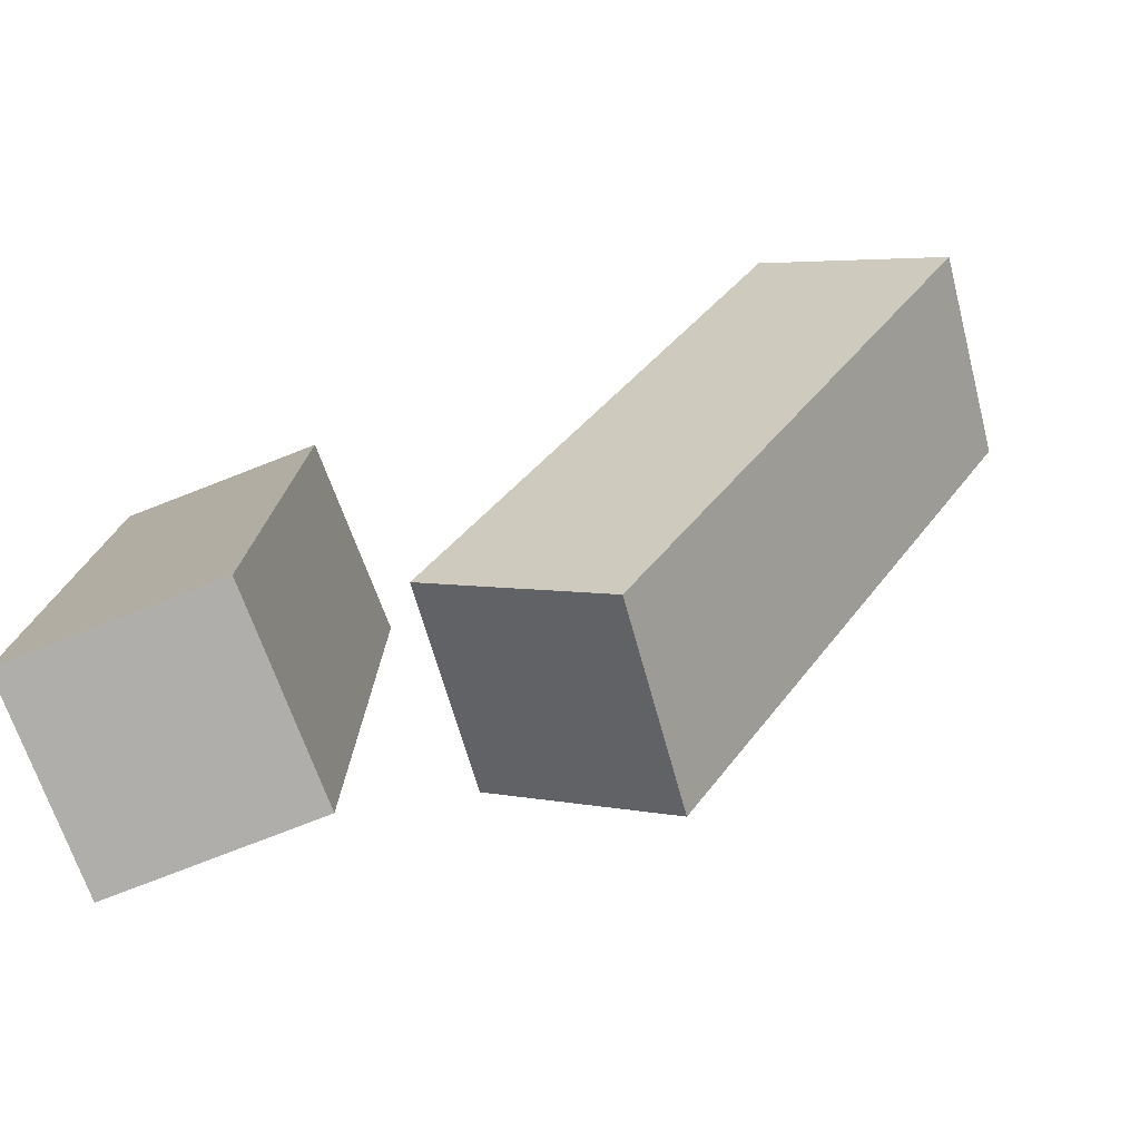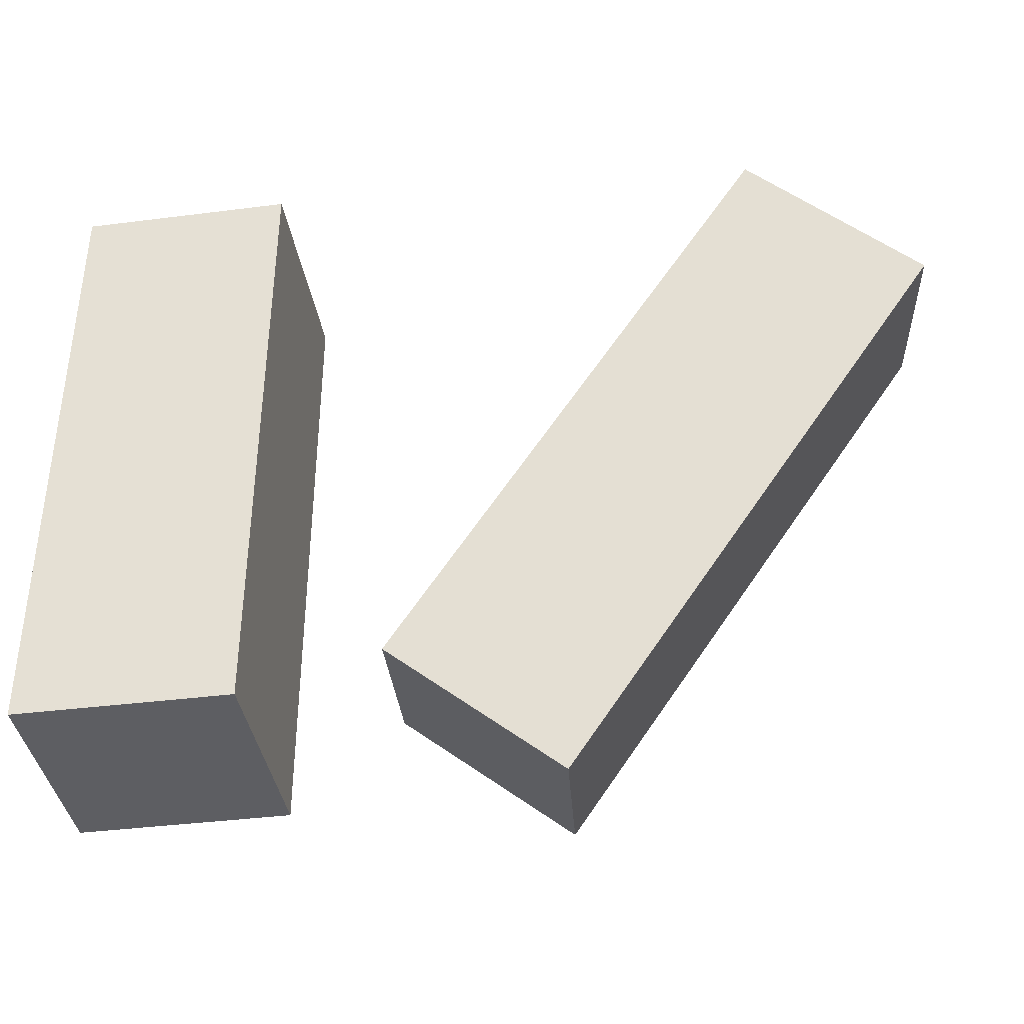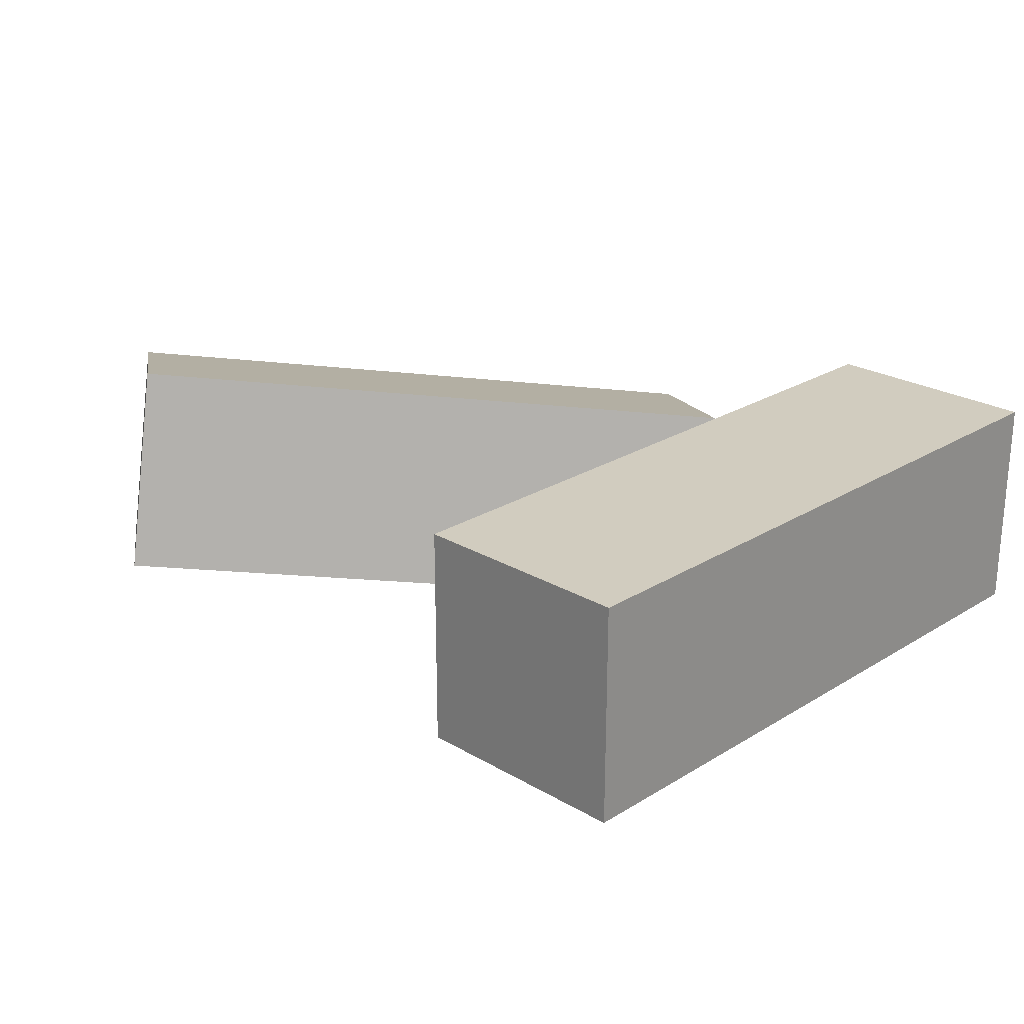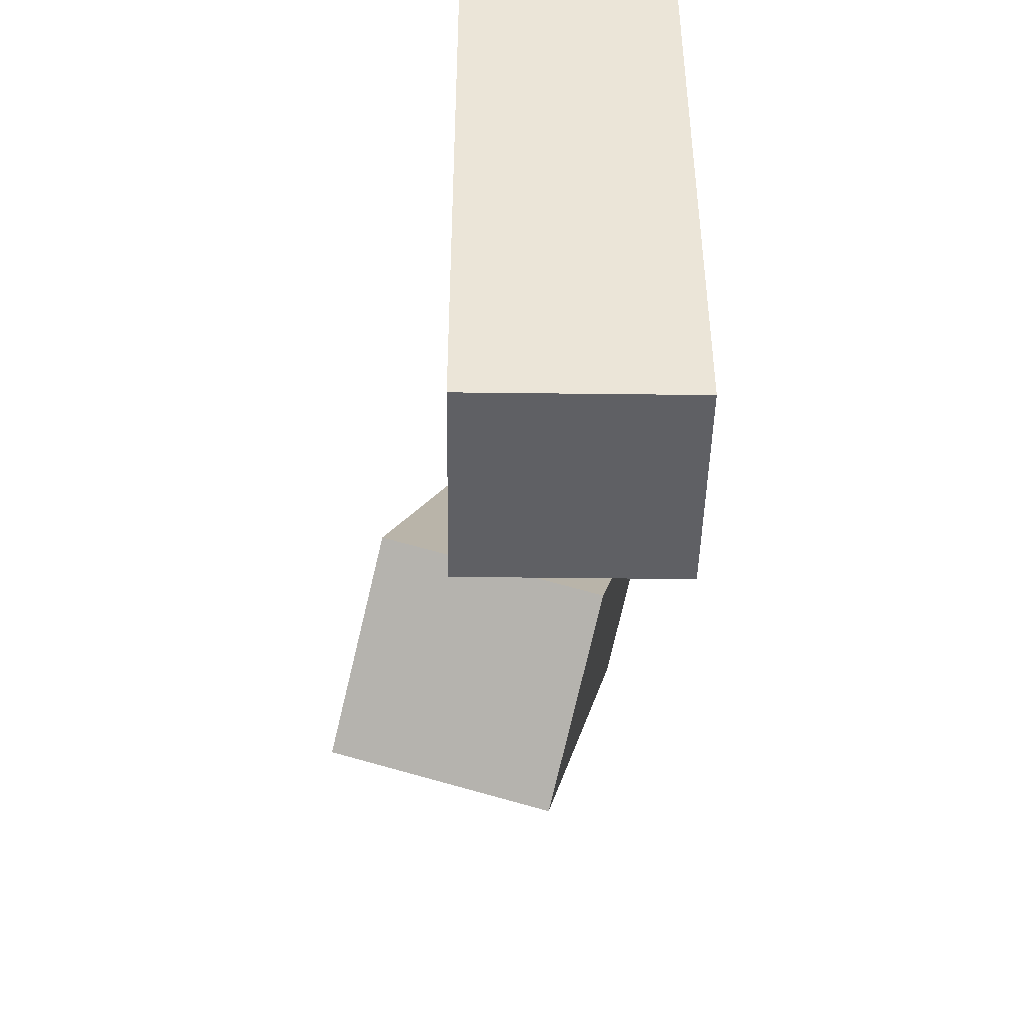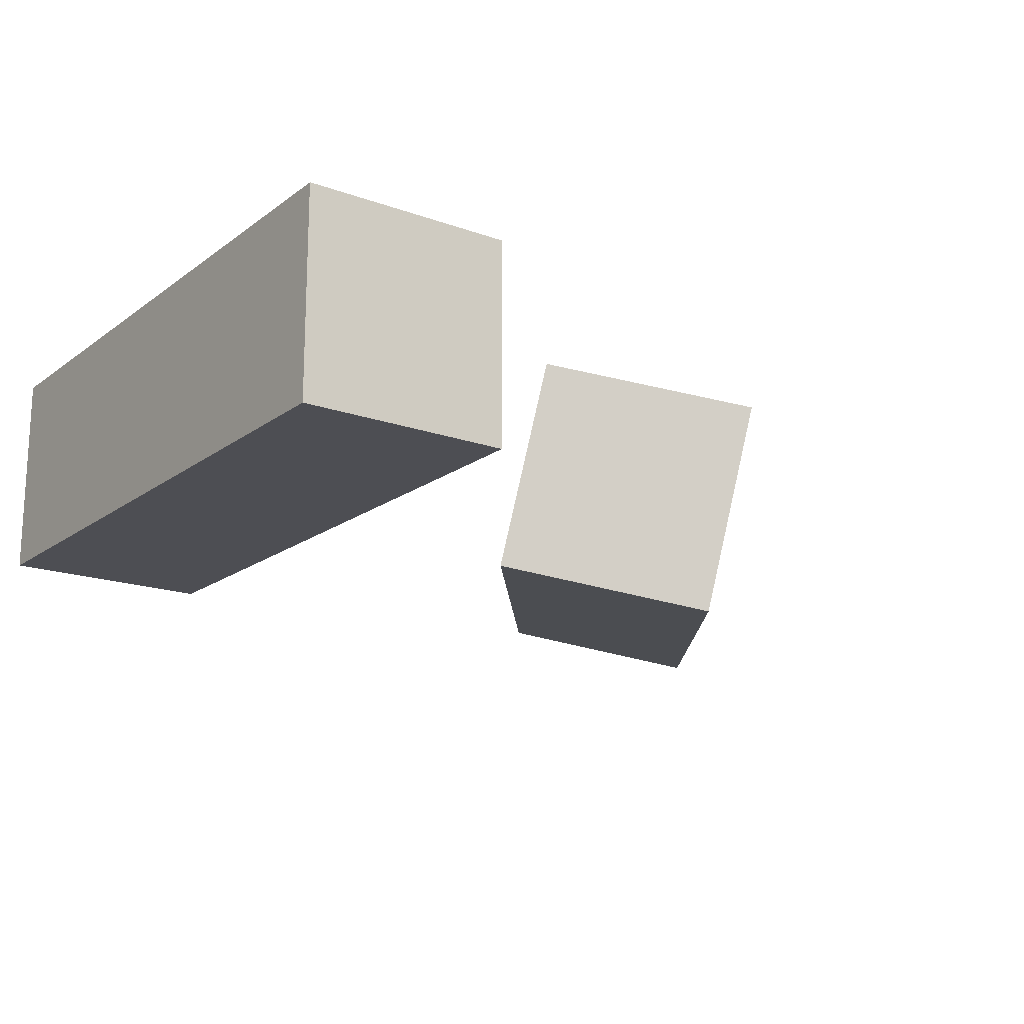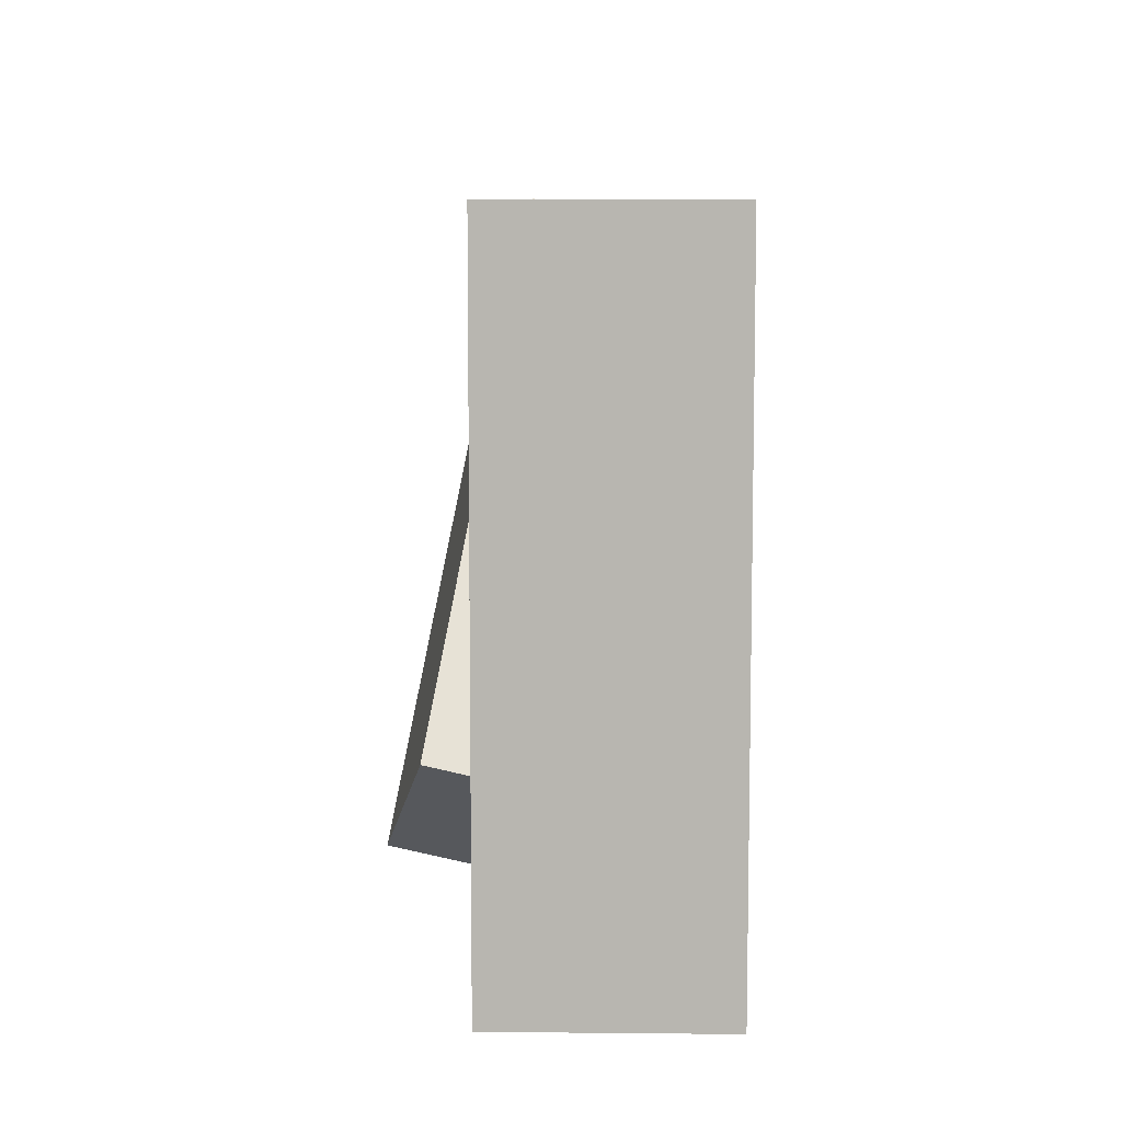
<metadata>
{"format":"obj","ext":"obj","renderer":"f3d","projection":"perspective","resolution":1024,"background":"white","views":[{"elev":-77.7,"azim":21.2,"up":"+Y"},{"elev":-38.8,"azim":9.1,"up":"+Y"},{"elev":24.0,"azim":-135.6,"up":"+Z"},{"elev":-44.7,"azim":-90.8,"up":"+Y"},{"elev":-17.4,"azim":-35.4,"up":"+Z"},{"elev":8.4,"azim":-88.5,"up":"+Y"}]}
</metadata>
<code>
g Arms_Mesh
v -0.25 -0.625 -0.125
v 0 -0.625 -0.125
v 0 0.125 -0.125
v -0.25 0.125 -0.125
v -0.25 -0.625 0.125
v -0.25 0.125 0.125
v 0 0.125 0.125
v 0 -0.625 0.125
v -0.25 -0.625 -0.125
v -0.25 -0.625 0.125
v 0 -0.625 0.125
v 0 -0.625 -0.125
v 0 -0.625 -0.125
v 0 -0.625 0.125
v 0 0.125 0.125
v 0 0.125 -0.125
v 0 0.125 -0.125
v 0 0.125 0.125
v -0.25 0.125 0.125
v -0.25 0.125 -0.125
v -0.25 0.125 -0.125
v -0.25 0.125 0.125
v -0.25 -0.625 0.125
v -0.25 -0.625 -0.125
v 0.336 -0.6639 -0.01594
v 0.1375 -0.5226 0.03977
v 0.5872 0.06874 0.1425
v 0.7858 -0.0726 0.08682
v 0.3114 -0.6033 -0.2572
v 0.7612 -0.01199 -0.1545
v 0.5627 0.1294 -0.09876
v 0.1129 -0.4619 -0.2015
v 0.336 -0.6639 -0.01594
v 0.3114 -0.6033 -0.2572
v 0.1129 -0.4619 -0.2015
v 0.1375 -0.5226 0.03977
v 0.1375 -0.5226 0.03977
v 0.1129 -0.4619 -0.2015
v 0.5627 0.1294 -0.09876
v 0.5872 0.06874 0.1425
v 0.5872 0.06874 0.1425
v 0.5627 0.1294 -0.09876
v 0.7612 -0.01199 -0.1545
v 0.7858 -0.0726 0.08682
v 0.7858 -0.0726 0.08682
v 0.7612 -0.01199 -0.1545
v 0.3114 -0.6033 -0.2572
v 0.336 -0.6639 -0.01594
g Arms_Mesh_0
f -46 -47 -48
f -45 -46 -48
f -42 -43 -44
f -41 -42 -44
f -38 -39 -40
f -37 -38 -40
f -34 -35 -36
f -33 -34 -36
f -30 -31 -32
f -29 -30 -32
f -26 -27 -28
f -25 -26 -28
f -22 -23 -24
f -21 -22 -24
f -18 -19 -20
f -17 -18 -20
f -14 -15 -16
f -13 -14 -16
f -10 -11 -12
f -9 -10 -12
f -6 -7 -8
f -5 -6 -8
f -2 -3 -4
f -1 -2 -4

</code>
